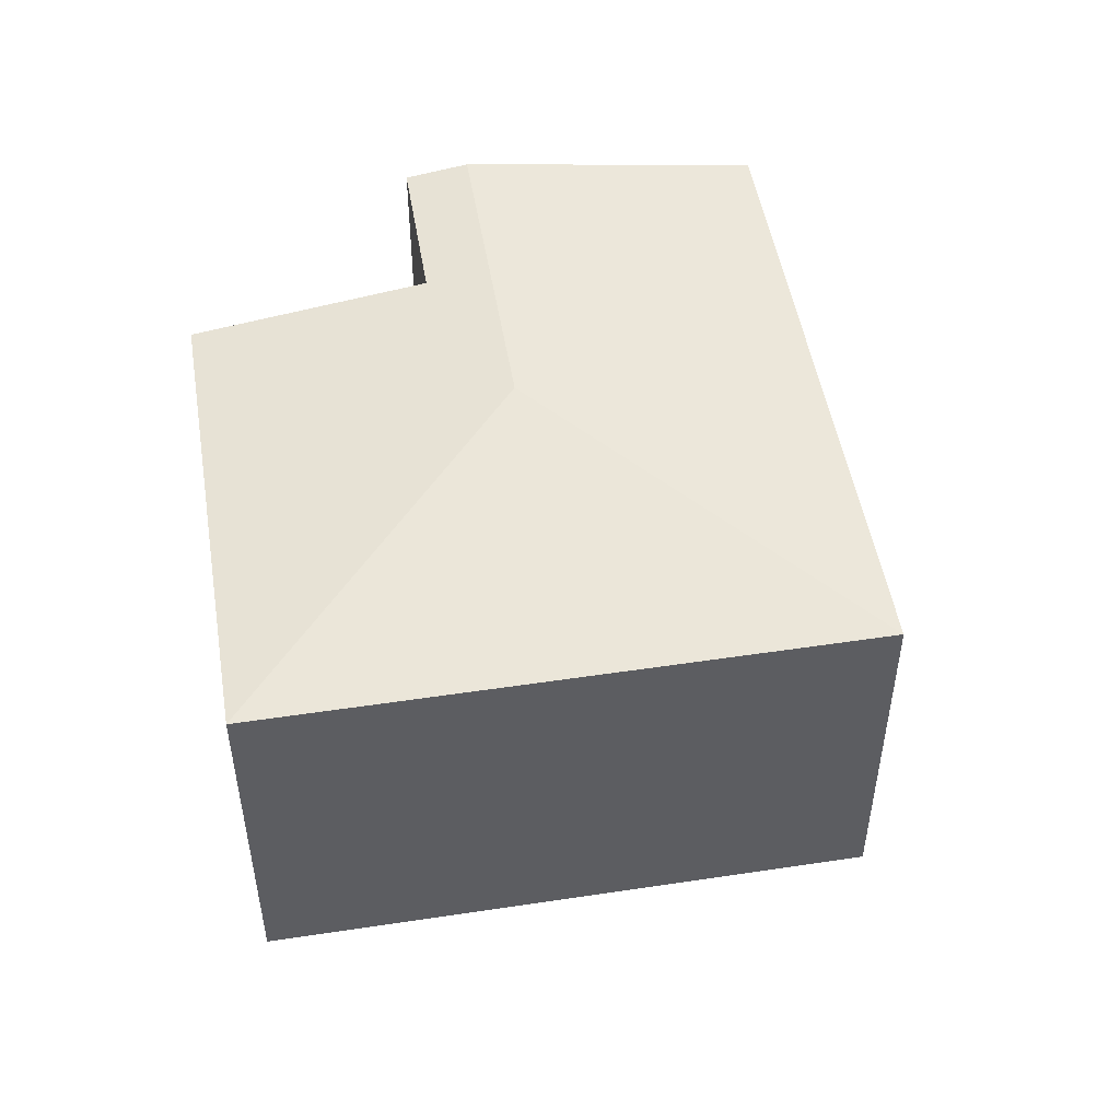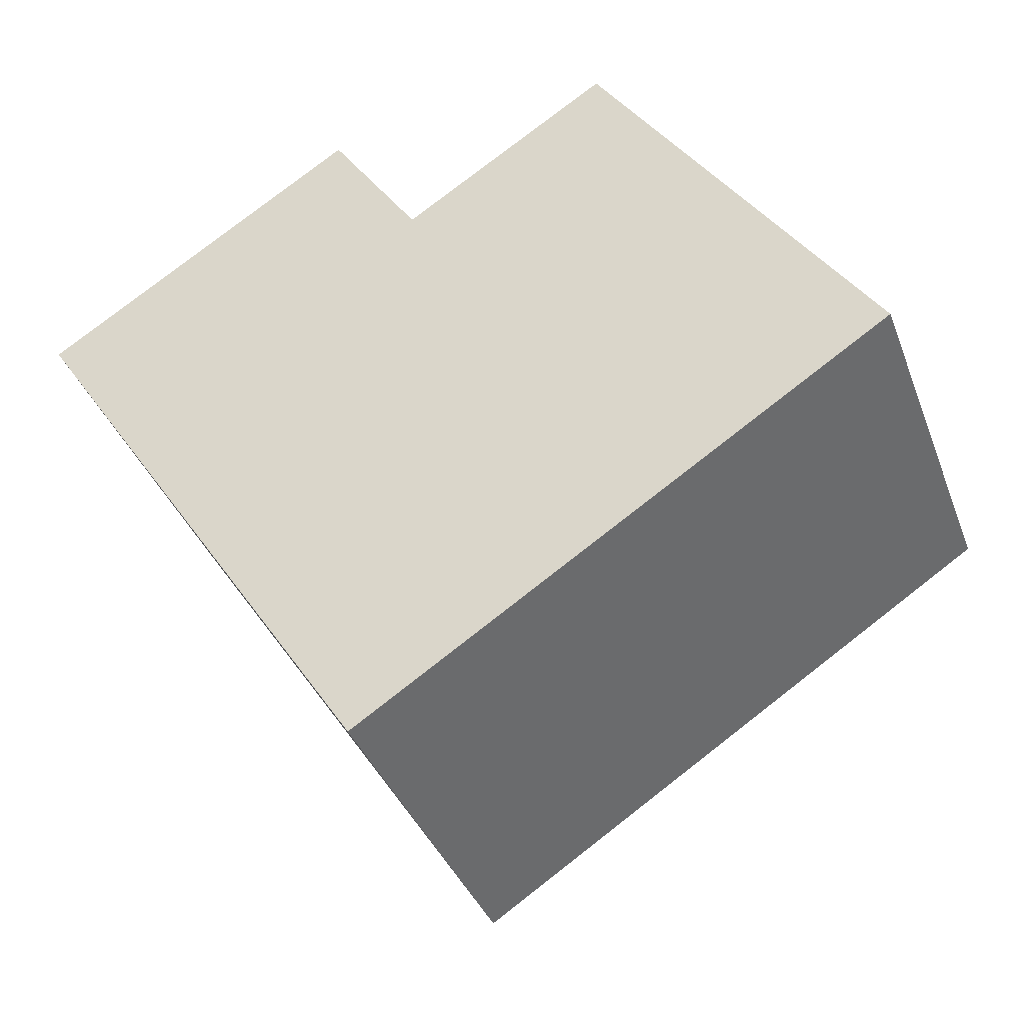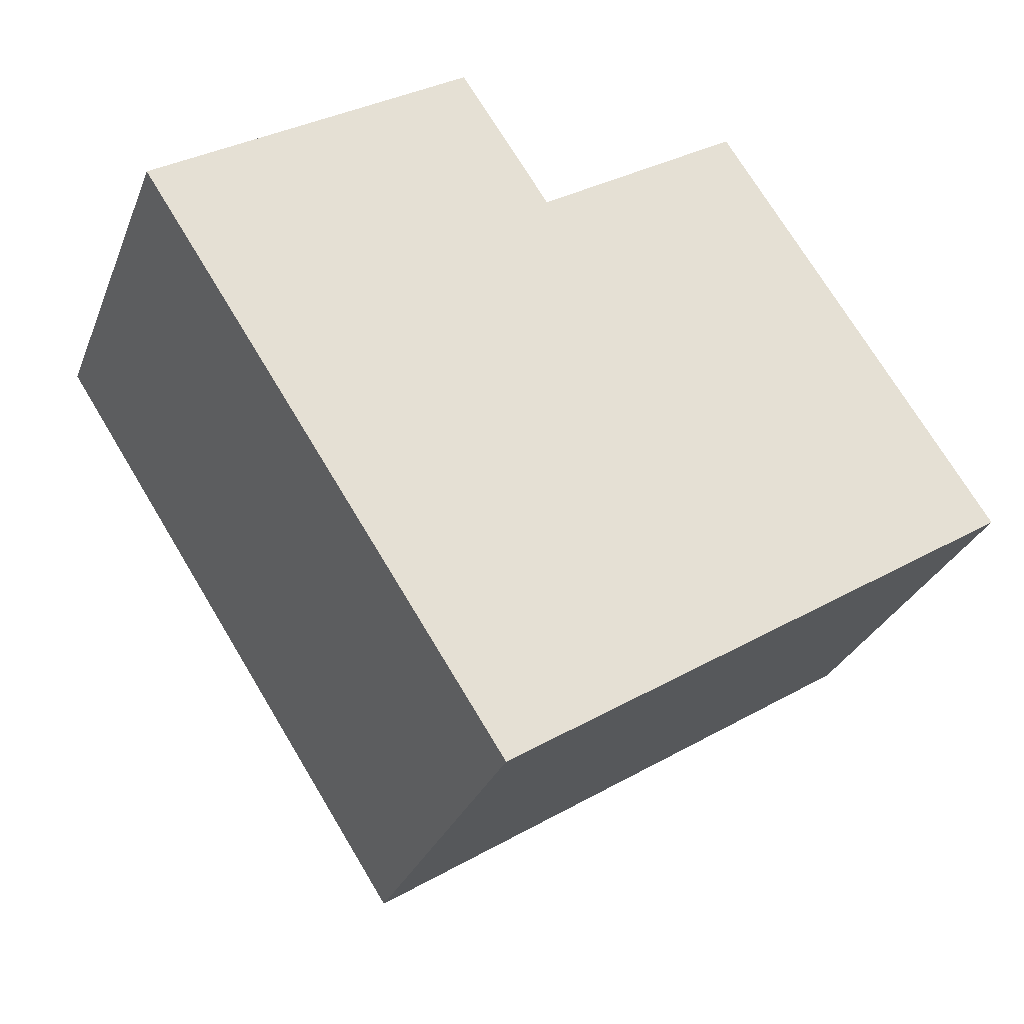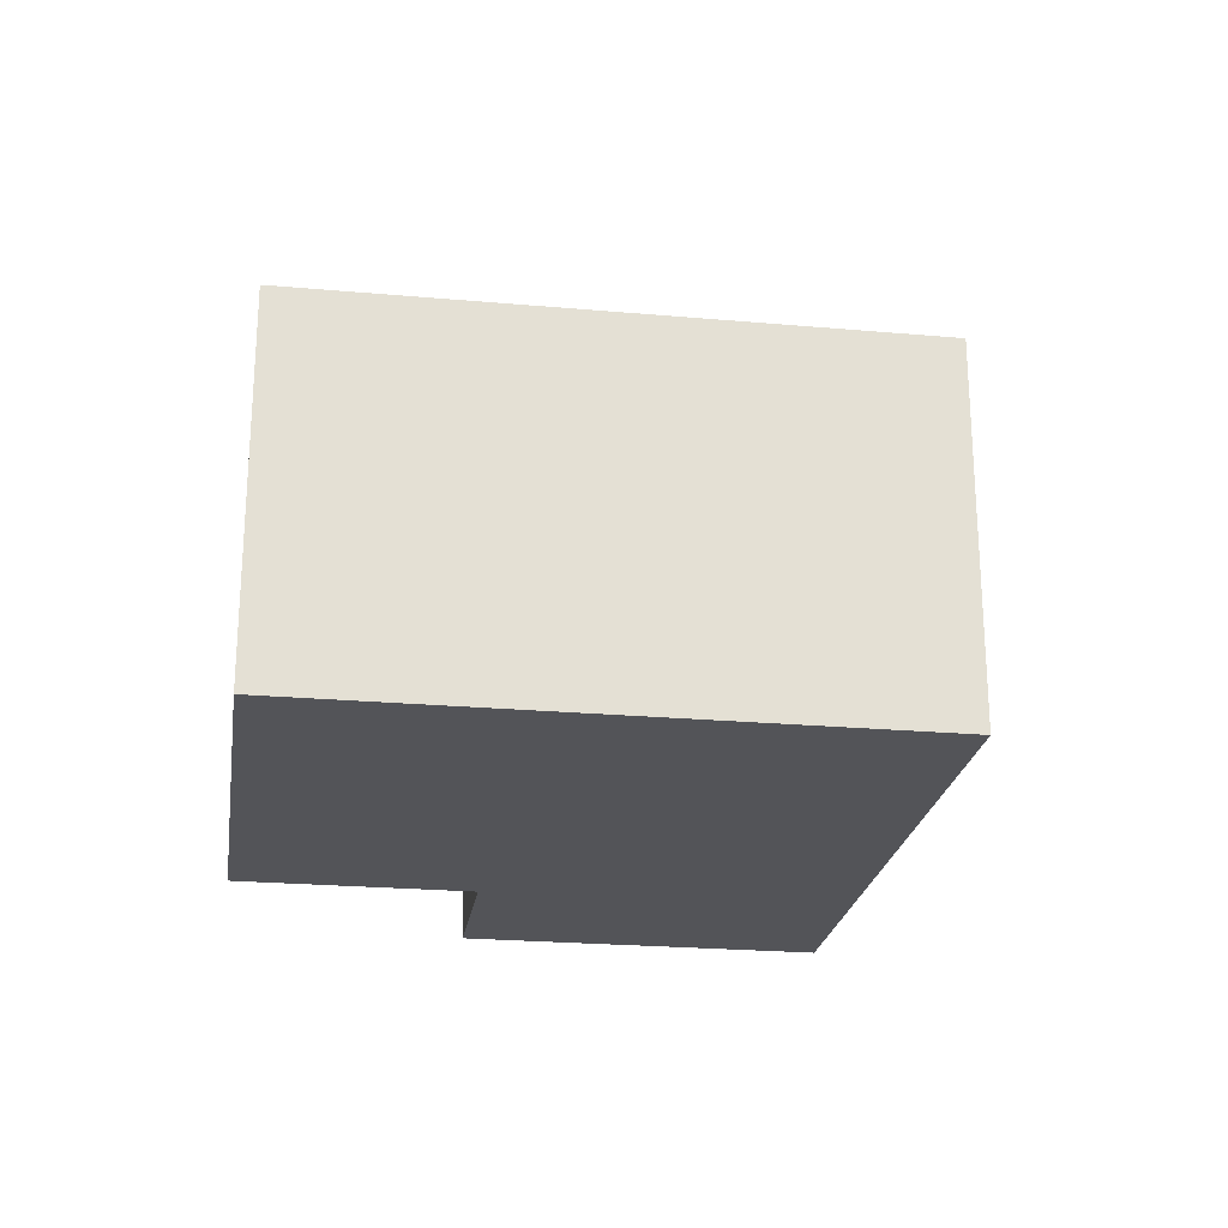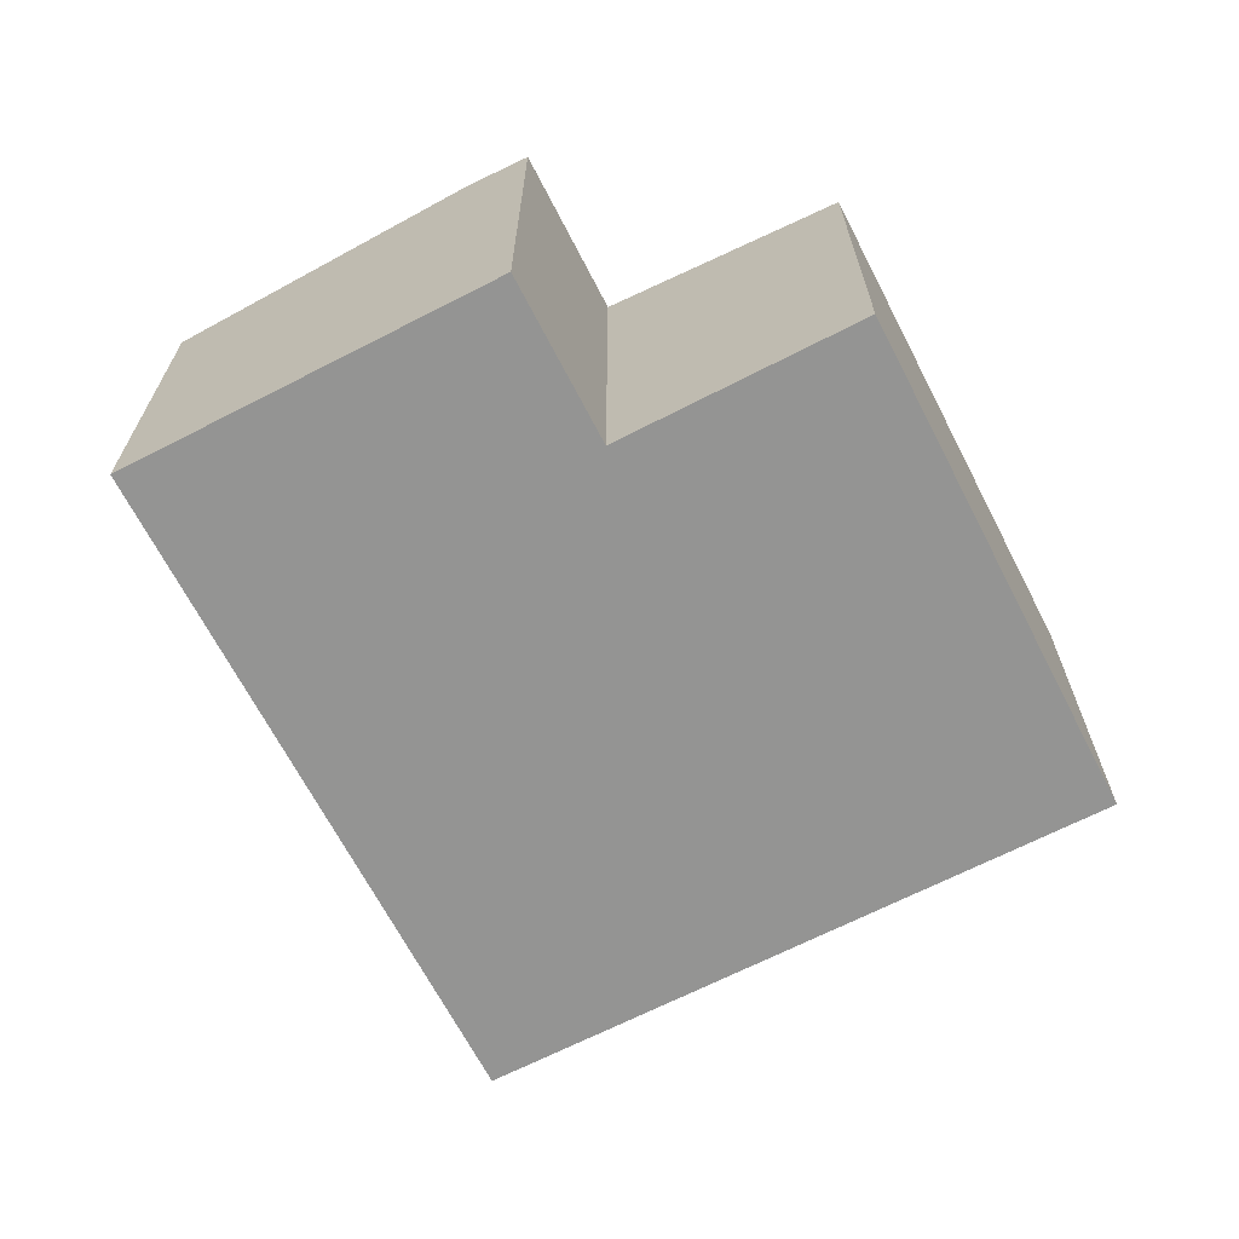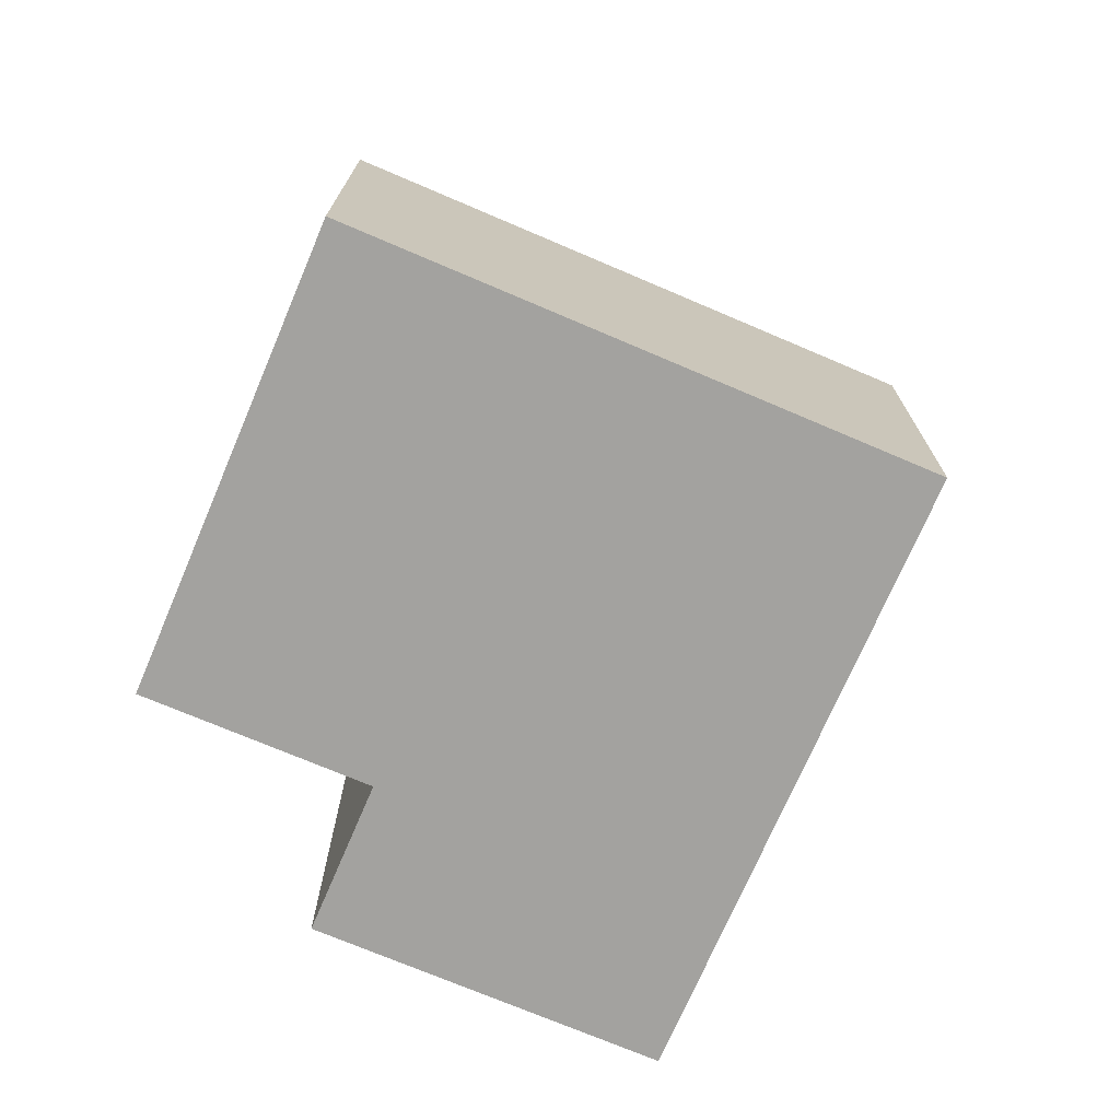
<metadata>
{"format":"obj","ext":"obj","renderer":"f3d","projection":"perspective","resolution":1024,"background":"white","views":[{"elev":50.1,"azim":137.5,"up":"+Y"},{"elev":-38.2,"azim":19.6,"up":"+Z"},{"elev":-29.9,"azim":-19.3,"up":"+Z"},{"elev":-23.4,"azim":138.4,"up":"+Y"},{"elev":-67.0,"azim":-5.8,"up":"+Y"},{"elev":-72.5,"azim":123.8,"up":"+Y"}]}
</metadata>
<code>
v  2.94 2.779 -0.748
v  0 2.487 1.523e-16
v  1.723 2.779 1.122
v  2.4 2.487 -3.686
v  2.087 2.717 1.359
v  2.685 2.717 0.44
v  4.043 2.487 1.325
v  5.845 2.487 -1.442
v  2.087 -8.321e-17 1.359
v  2.685 -2.694e-17 0.44
v  4.043 -8.113e-17 1.325
v  5.845 8.83e-17 -1.442
v  1.723 -6.87e-17 1.122
v  0 0 0
v  2.4 2.257e-16 -3.686
g defaultobject
f 1 2 3
f 2 1 4
f 5 1 3
f 1 5 6
f 1 6 7
f 1 7 8
f 1 8 4
f 9 6 5
f 6 9 10
f 11 8 7
f 8 11 12
f 10 7 6
f 7 10 11
f 3 9 5
f 9 3 2
f 9 2 13
f 13 2 14
f 12 4 8
f 4 12 15
f 15 2 4
f 2 15 14
f 11 15 12
f 15 11 10
f 15 10 14
f 14 10 9
f 14 9 13

</code>
